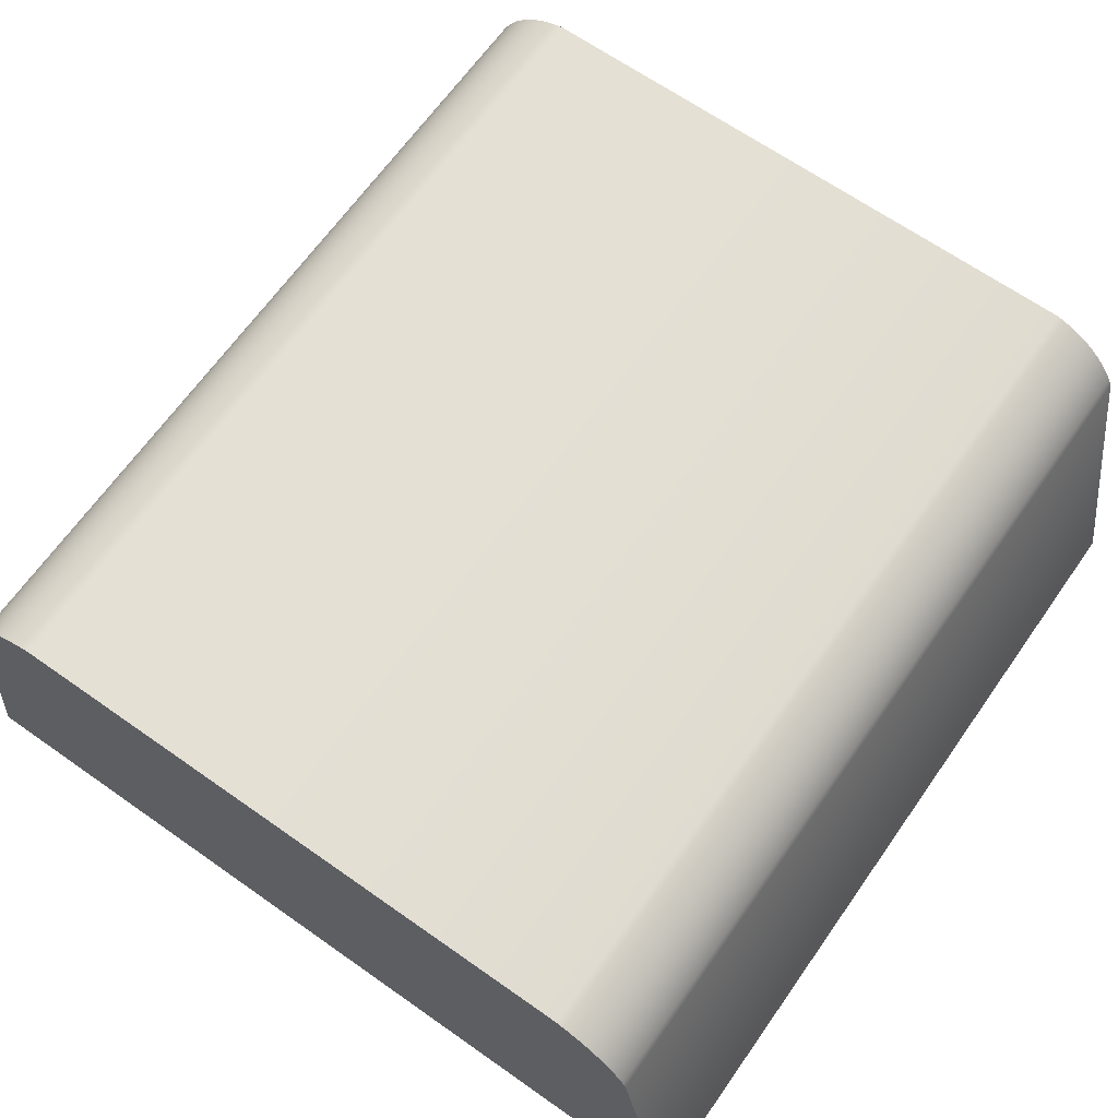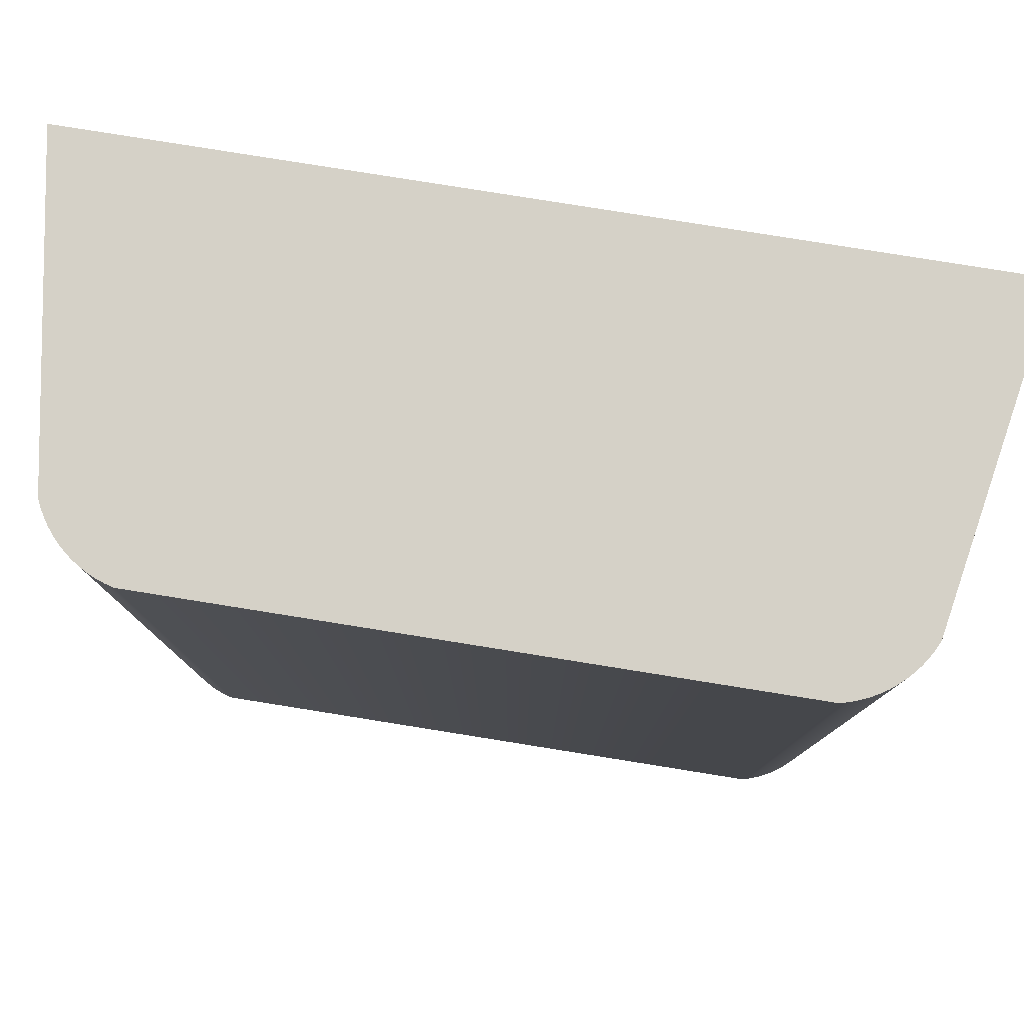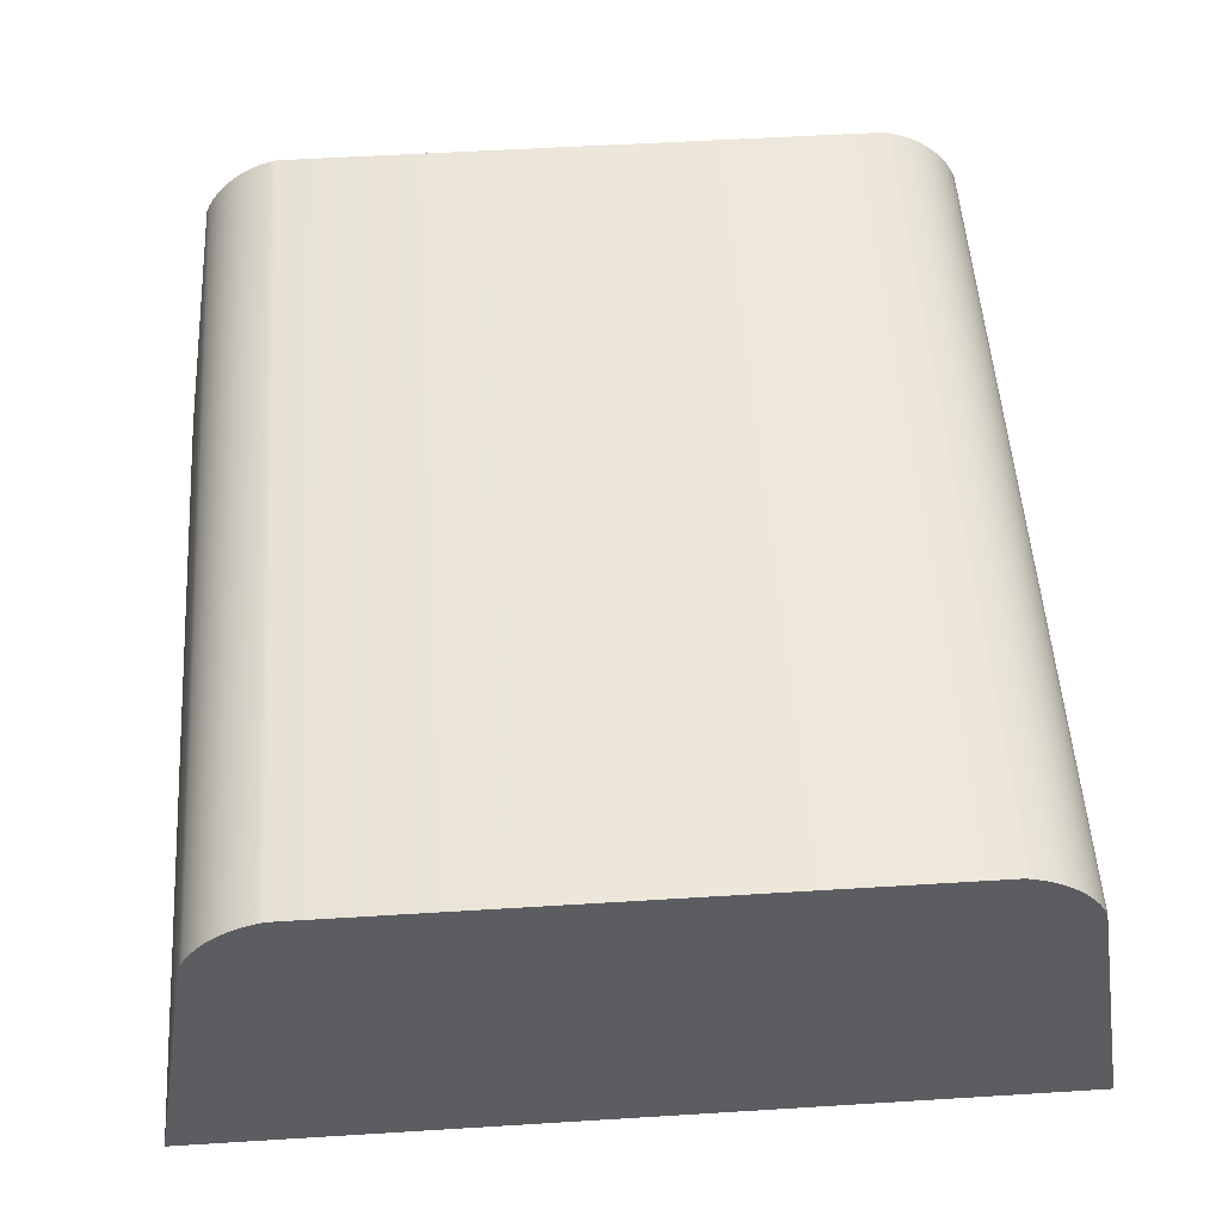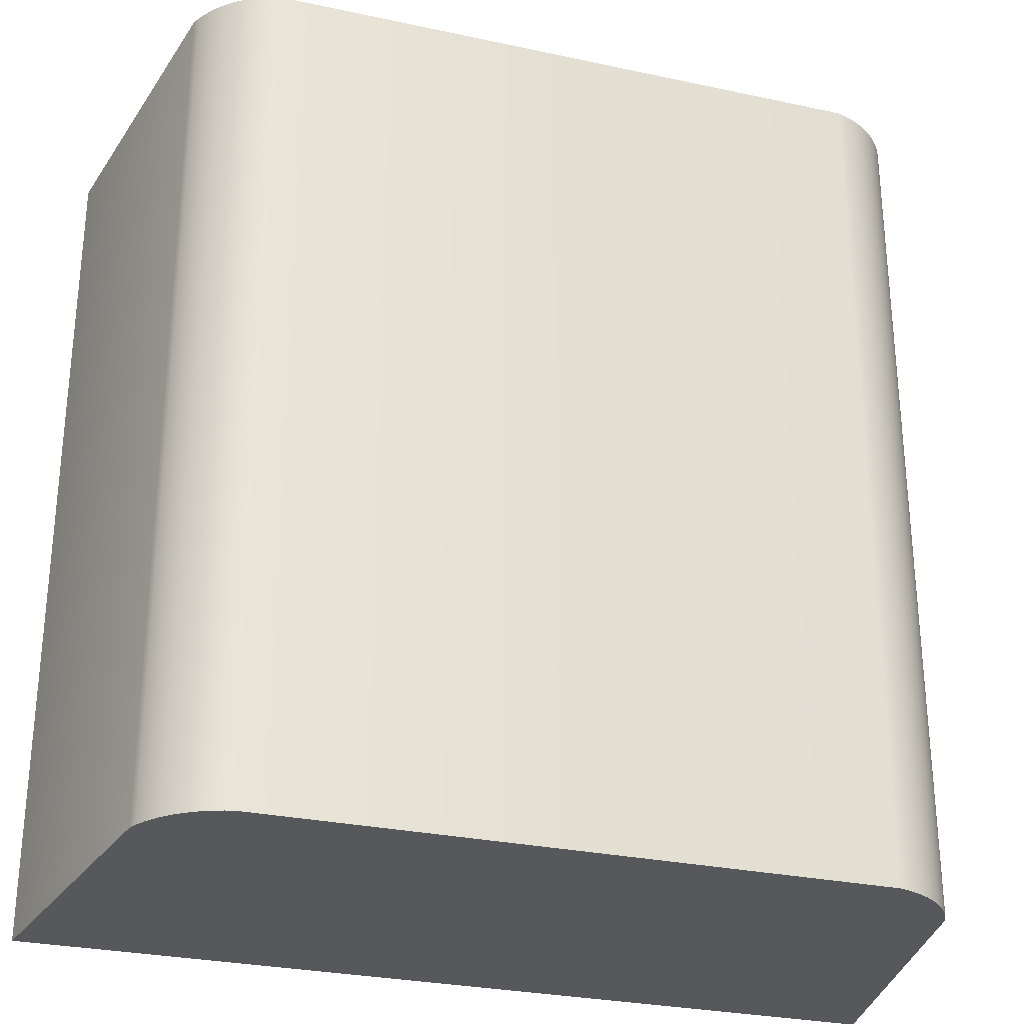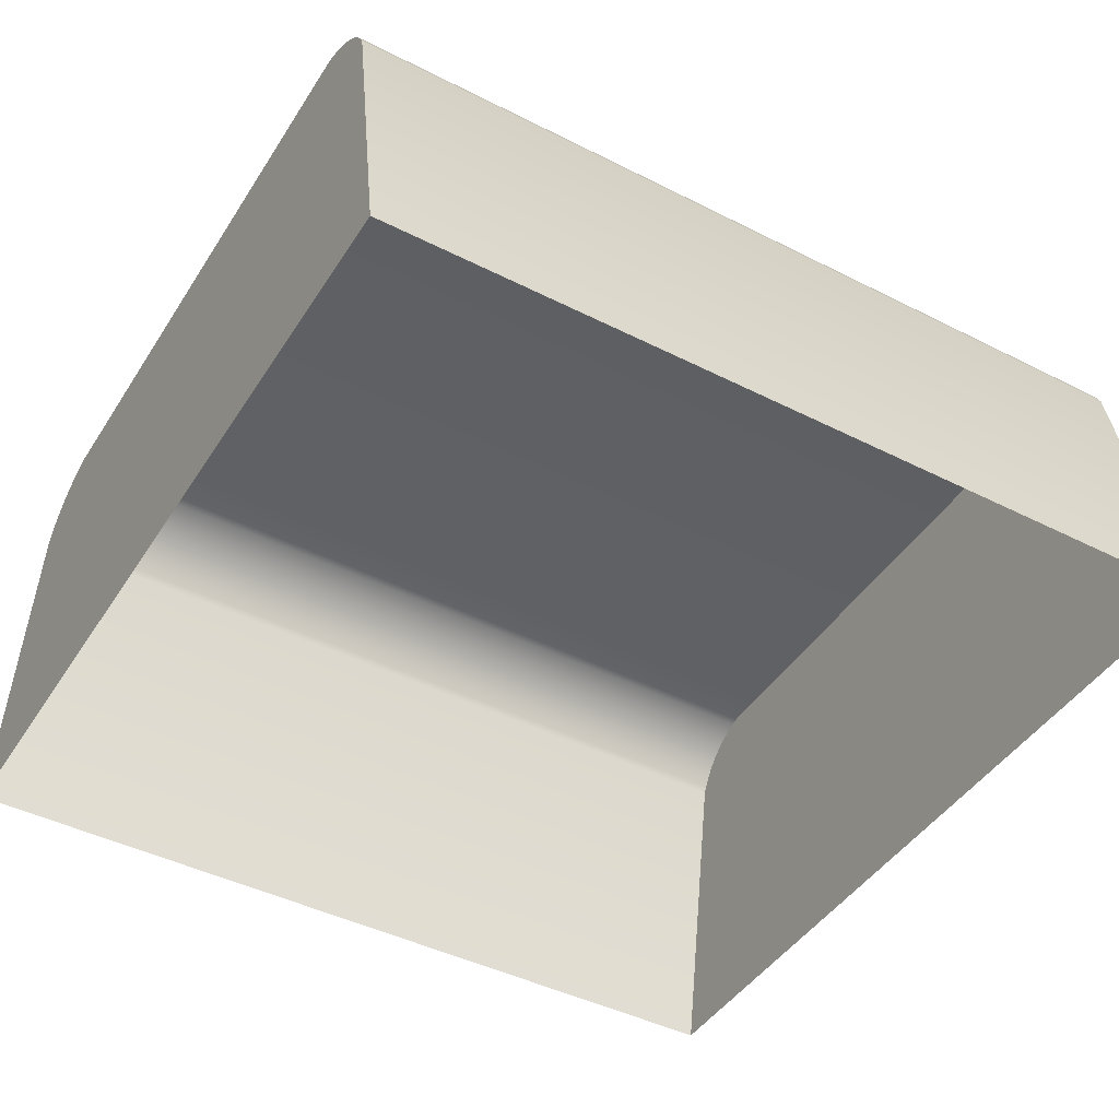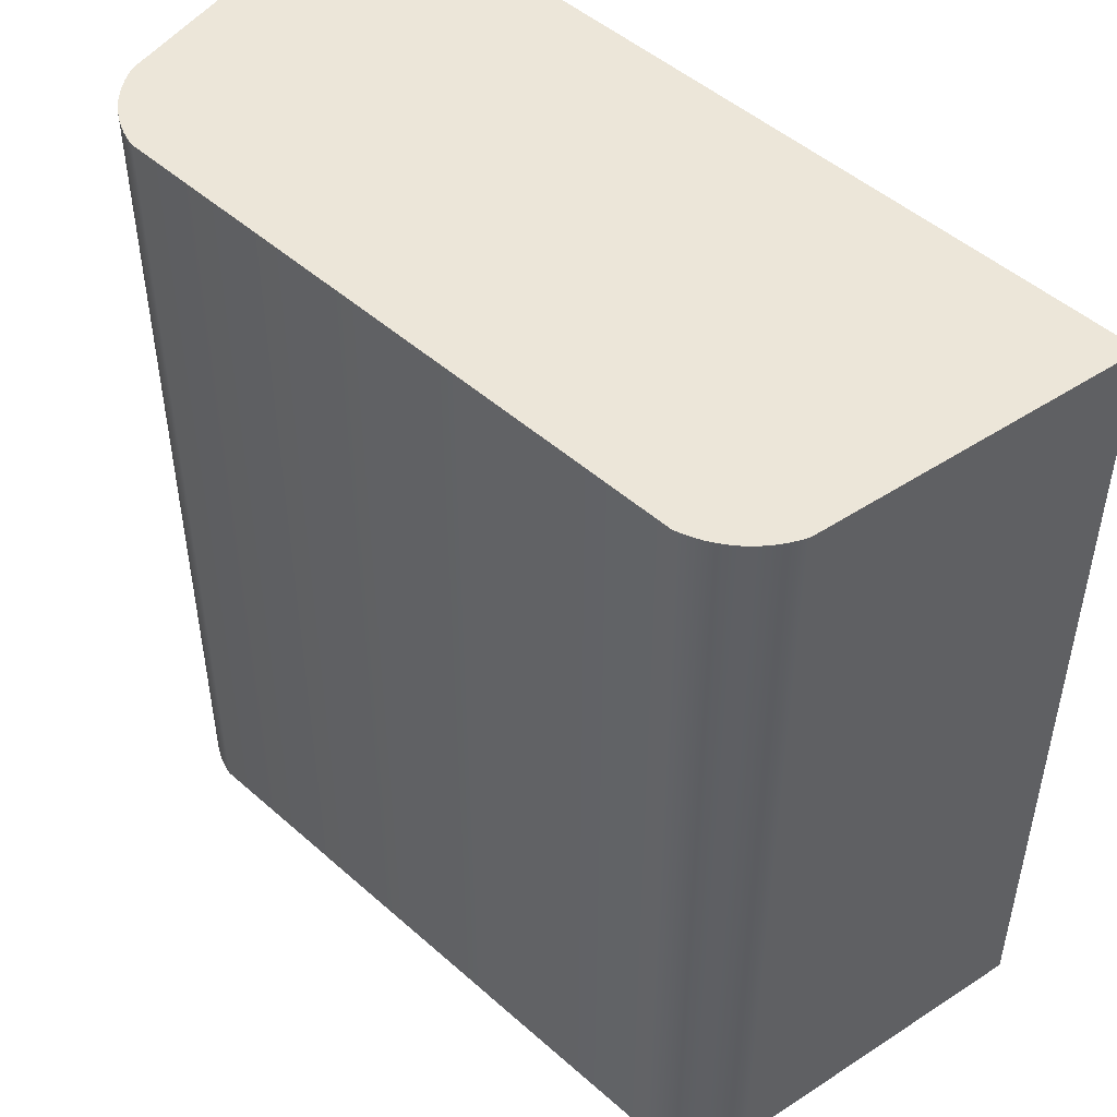
<metadata>
{"format":"obj","ext":"obj","renderer":"f3d","projection":"perspective","resolution":1024,"background":"white","views":[{"elev":66.3,"azim":35.2,"up":"+Y"},{"elev":79.7,"azim":-170.9,"up":"+Z"},{"elev":53.0,"azim":-3.8,"up":"+Y"},{"elev":-28.8,"azim":162.2,"up":"+Z"},{"elev":-44.3,"azim":59.4,"up":"+Y"},{"elev":49.0,"azim":-135.6,"up":"+Z"}]}
</metadata>
<code>
o Group_1_111/Group_1/mesh1/mesh1-geometry#mesh1-geometry
v 0.06636 -0.1629 0.3735
v 0.06682 -0.1627 0.4259
v 0.06636 -0.1629 0.4259
v 0.06682 -0.1627 0.3735
v 0.06037 -0.1854 0.4259
v 0.06593 -0.1632 0.3735
v 0.06037 -0.1854 0.3735
v 0.0673 -0.1624 0.4259
v 0.06593 -0.1632 0.4259
v 0.0673 -0.1624 0.3735
v 0.06779 -0.1623 0.4259
v 0.06552 -0.1635 0.4259
v 0.06552 -0.1635 0.3735
v 0.06779 -0.1623 0.3735
v 0.06829 -0.1621 0.4259
v 0.06513 -0.1639 0.4259
v 0.06513 -0.1639 0.3735
v 0.06829 -0.1621 0.3735
v 0.1049 -0.1621 0.4259
v 0.06477 -0.1643 0.4259
v 0.06477 -0.1643 0.3735
v 0.1049 -0.1621 0.3735
v 0.1054 -0.1623 0.4259
v 0.06445 -0.1647 0.4259
v 0.06445 -0.1647 0.3735
v 0.1054 -0.1623 0.3735
v 0.1059 -0.1624 0.4259
v 0.06416 -0.1651 0.4259
v 0.06416 -0.1651 0.3735
v 0.1059 -0.1624 0.3735
v 0.1063 -0.1627 0.4259
v 0.0639 -0.1656 0.4259
v 0.0639 -0.1656 0.3735
v 0.1063 -0.1627 0.3735
v 0.1068 -0.1629 0.4259
v 0.06368 -0.166 0.4259
v 0.06368 -0.166 0.3735
v 0.1068 -0.1629 0.3735
v 0.1072 -0.1632 0.4259
v 0.1072 -0.1632 0.3735
v 0.1076 -0.1635 0.4259
v 0.1076 -0.1635 0.3735
v 0.108 -0.1639 0.4259
v 0.108 -0.1639 0.3735
v 0.1084 -0.1643 0.4259
v 0.1084 -0.1643 0.3735
v 0.1087 -0.1647 0.4259
v 0.1087 -0.1647 0.3735
v 0.109 -0.1651 0.4259
v 0.109 -0.1651 0.3735
v 0.1093 -0.1656 0.4259
v 0.1093 -0.1656 0.3735
v 0.1095 -0.166 0.4259
v 0.1095 -0.166 0.3735
v 0.1128 -0.1854 0.4259
v 0.1128 -0.1854 0.3735
f 1 2 3
f 2 1 4
f 3 2 1
f 4 1 2
f 2 5 3
f 3 5 2
f 3 6 1
f 1 6 3
f 7 4 1
f 1 4 7
f 4 8 2
f 2 8 4
f 8 5 2
f 2 5 8
f 3 5 9
f 9 5 3
f 6 3 9
f 9 3 6
f 7 1 6
f 6 1 7
f 7 10 4
f 4 10 7
f 8 4 10
f 10 4 8
f 11 5 8
f 8 5 11
f 9 5 12
f 12 5 9
f 9 13 6
f 6 13 9
f 7 6 13
f 13 6 7
f 7 14 10
f 10 14 7
f 10 11 8
f 8 11 10
f 15 5 11
f 11 5 15
f 12 5 16
f 16 5 12
f 13 9 12
f 12 9 13
f 7 13 17
f 17 13 7
f 7 18 14
f 14 18 7
f 11 10 14
f 14 10 11
f 19 5 15
f 15 5 19
f 14 15 11
f 11 15 14
f 16 5 20
f 20 5 16
f 17 12 16
f 16 12 17
f 12 17 13
f 13 17 12
f 7 17 21
f 21 17 7
f 7 22 18
f 18 22 7
f 15 14 18
f 18 14 15
f 23 5 19
f 19 5 23
f 18 19 15
f 15 19 18
f 20 5 24
f 24 5 20
f 20 17 16
f 16 17 20
f 17 20 21
f 21 20 17
f 7 21 25
f 25 21 7
f 7 26 22
f 22 26 7
f 19 18 22
f 22 18 19
f 27 5 23
f 23 5 27
f 22 23 19
f 19 23 22
f 24 5 28
f 28 5 24
f 24 21 20
f 20 21 24
f 21 24 25
f 25 24 21
f 7 25 29
f 29 25 7
f 7 30 26
f 26 30 7
f 23 22 26
f 26 22 23
f 31 5 27
f 27 5 31
f 26 27 23
f 23 27 26
f 28 5 32
f 32 5 28
f 28 25 24
f 24 25 28
f 25 28 29
f 29 28 25
f 7 29 33
f 33 29 7
f 7 34 30
f 30 34 7
f 27 26 30
f 30 26 27
f 35 5 31
f 31 5 35
f 30 31 27
f 27 31 30
f 32 5 36
f 36 5 32
f 32 29 28
f 28 29 32
f 29 32 33
f 33 32 29
f 7 33 37
f 37 33 7
f 7 38 34
f 34 38 7
f 31 30 34
f 34 30 31
f 39 5 35
f 35 5 39
f 34 35 31
f 31 35 34
f 5 37 36
f 36 37 5
f 36 33 32
f 32 33 36
f 33 36 37
f 37 36 33
f 37 5 7
f 7 5 37
f 7 40 38
f 38 40 7
f 35 34 38
f 38 34 35
f 41 5 39
f 39 5 41
f 38 39 35
f 35 39 38
f 7 42 40
f 40 42 7
f 39 38 40
f 40 38 39
f 43 5 41
f 41 5 43
f 40 41 39
f 39 41 40
f 7 44 42
f 42 44 7
f 41 40 42
f 42 40 41
f 45 5 43
f 43 5 45
f 42 43 41
f 41 43 42
f 7 46 44
f 44 46 7
f 43 42 44
f 44 42 43
f 47 5 45
f 45 5 47
f 43 46 45
f 45 46 43
f 7 48 46
f 46 48 7
f 46 43 44
f 44 43 46
f 49 5 47
f 47 5 49
f 45 48 47
f 47 48 45
f 48 45 46
f 46 45 48
f 7 50 48
f 48 50 7
f 51 5 49
f 49 5 51
f 47 50 49
f 49 50 47
f 50 47 48
f 48 47 50
f 7 52 50
f 50 52 7
f 53 5 51
f 51 5 53
f 49 52 51
f 51 52 49
f 52 49 50
f 50 49 52
f 7 54 52
f 52 54 7
f 5 53 55
f 55 53 5
f 51 54 53
f 53 54 51
f 54 51 52
f 52 51 54
f 54 7 56
f 56 7 54
f 53 56 55
f 55 56 53
f 56 53 54
f 54 53 56

</code>
